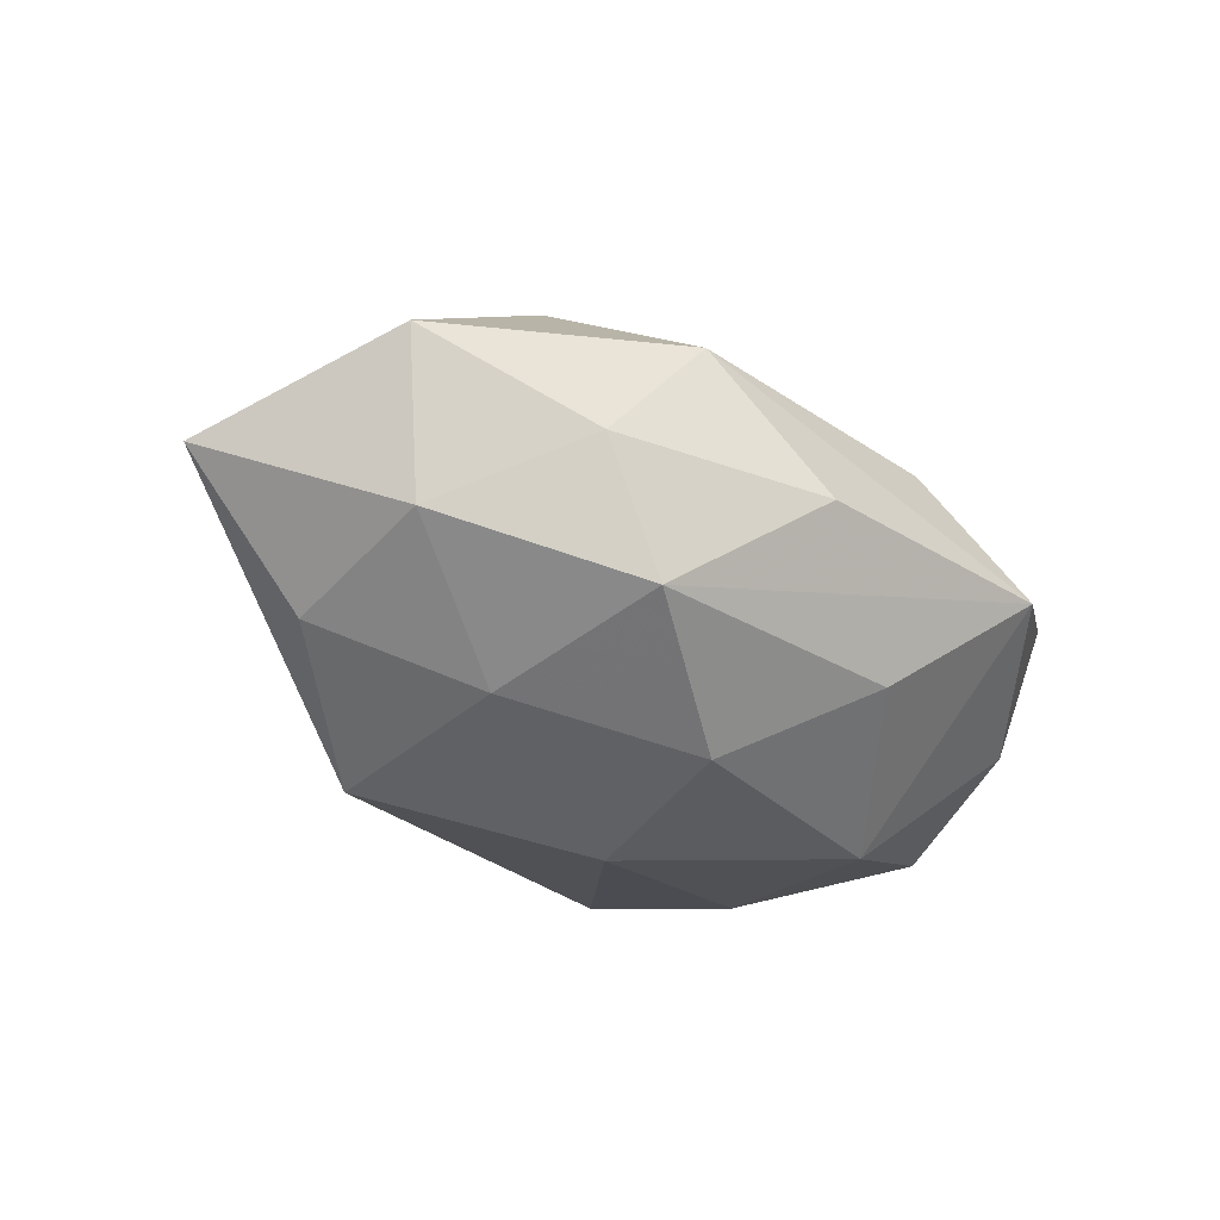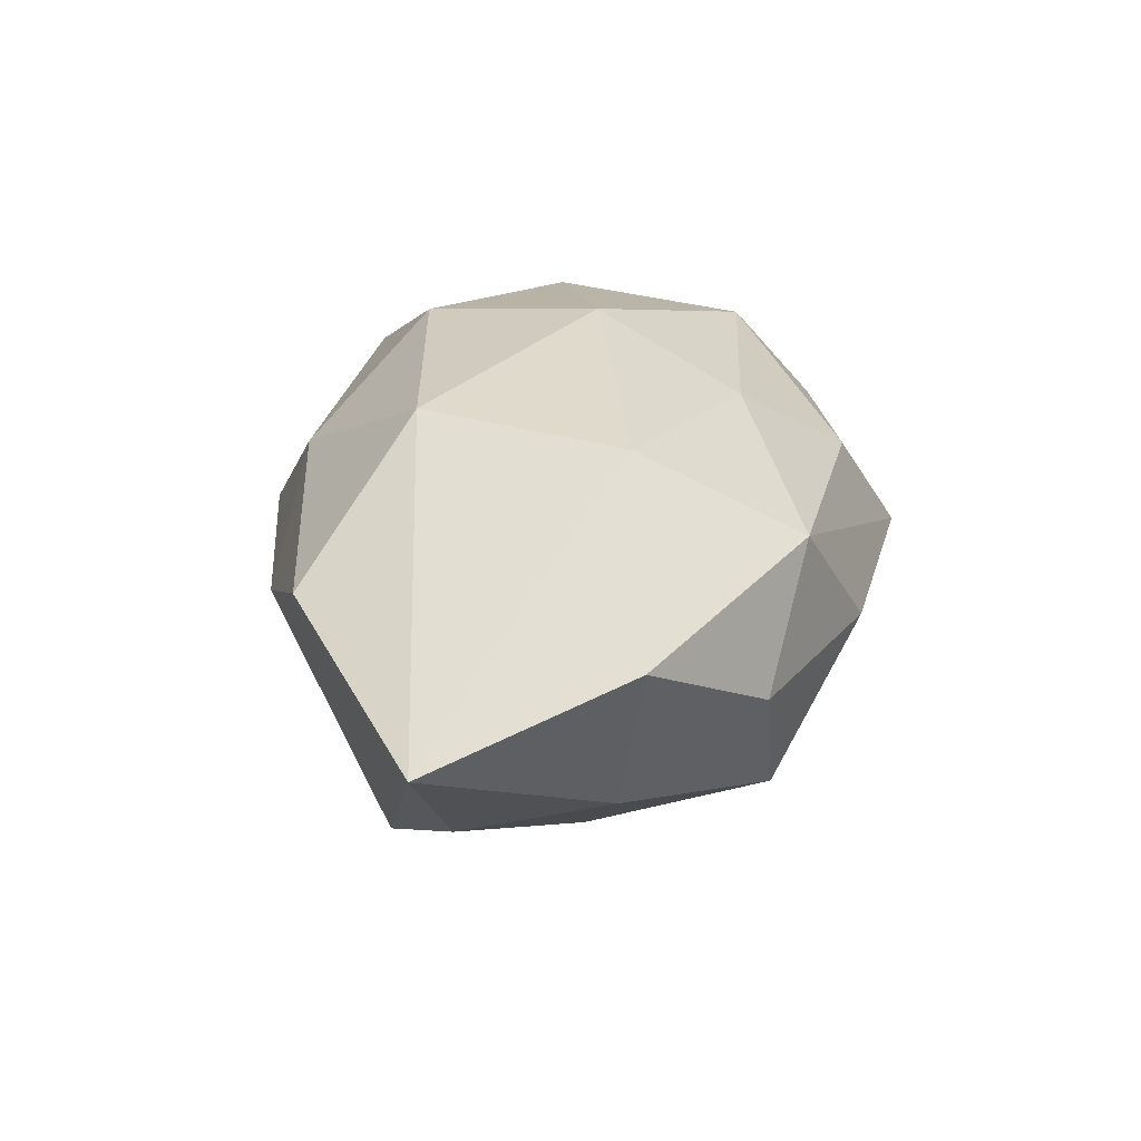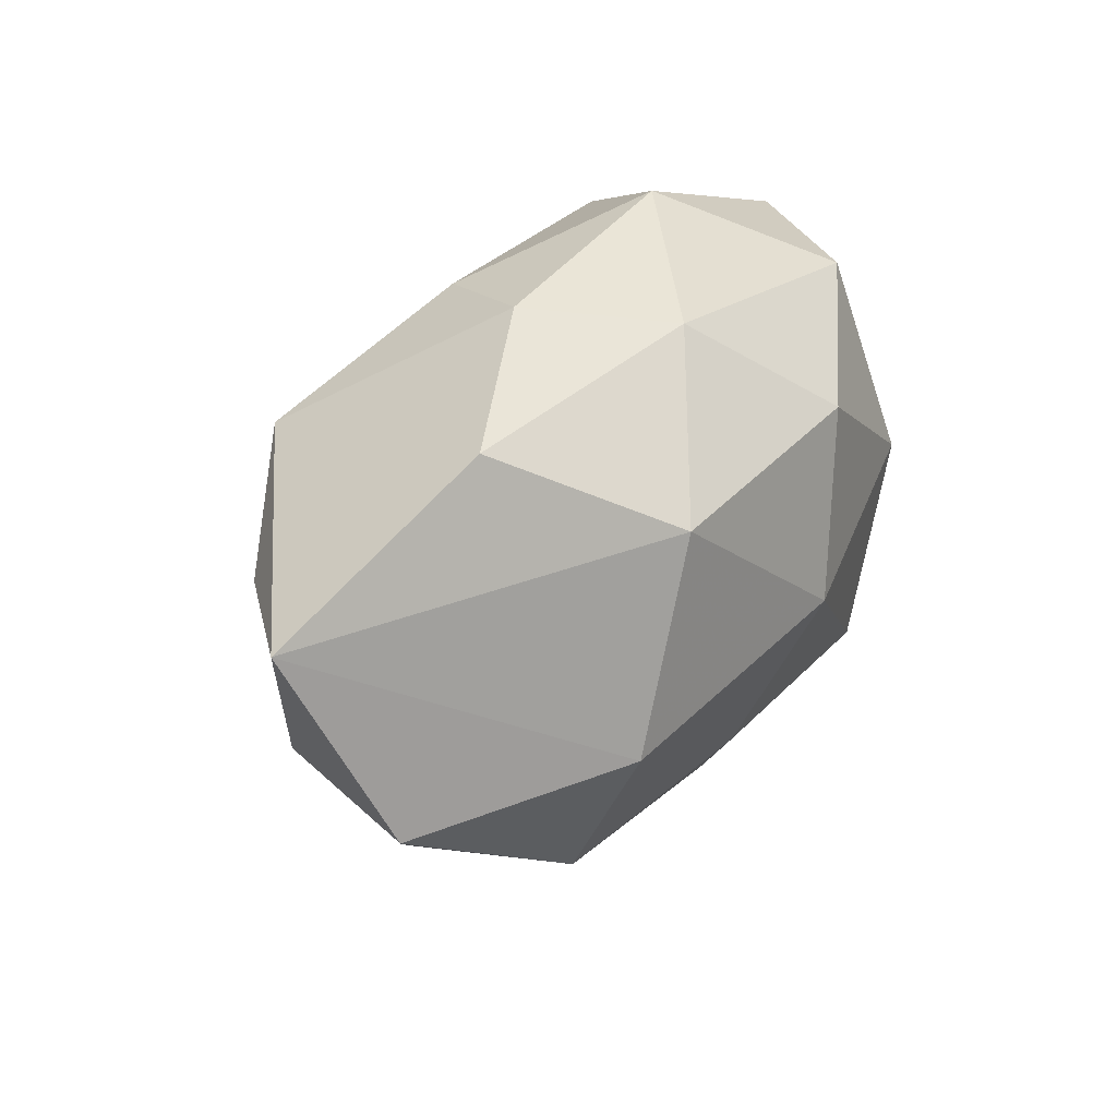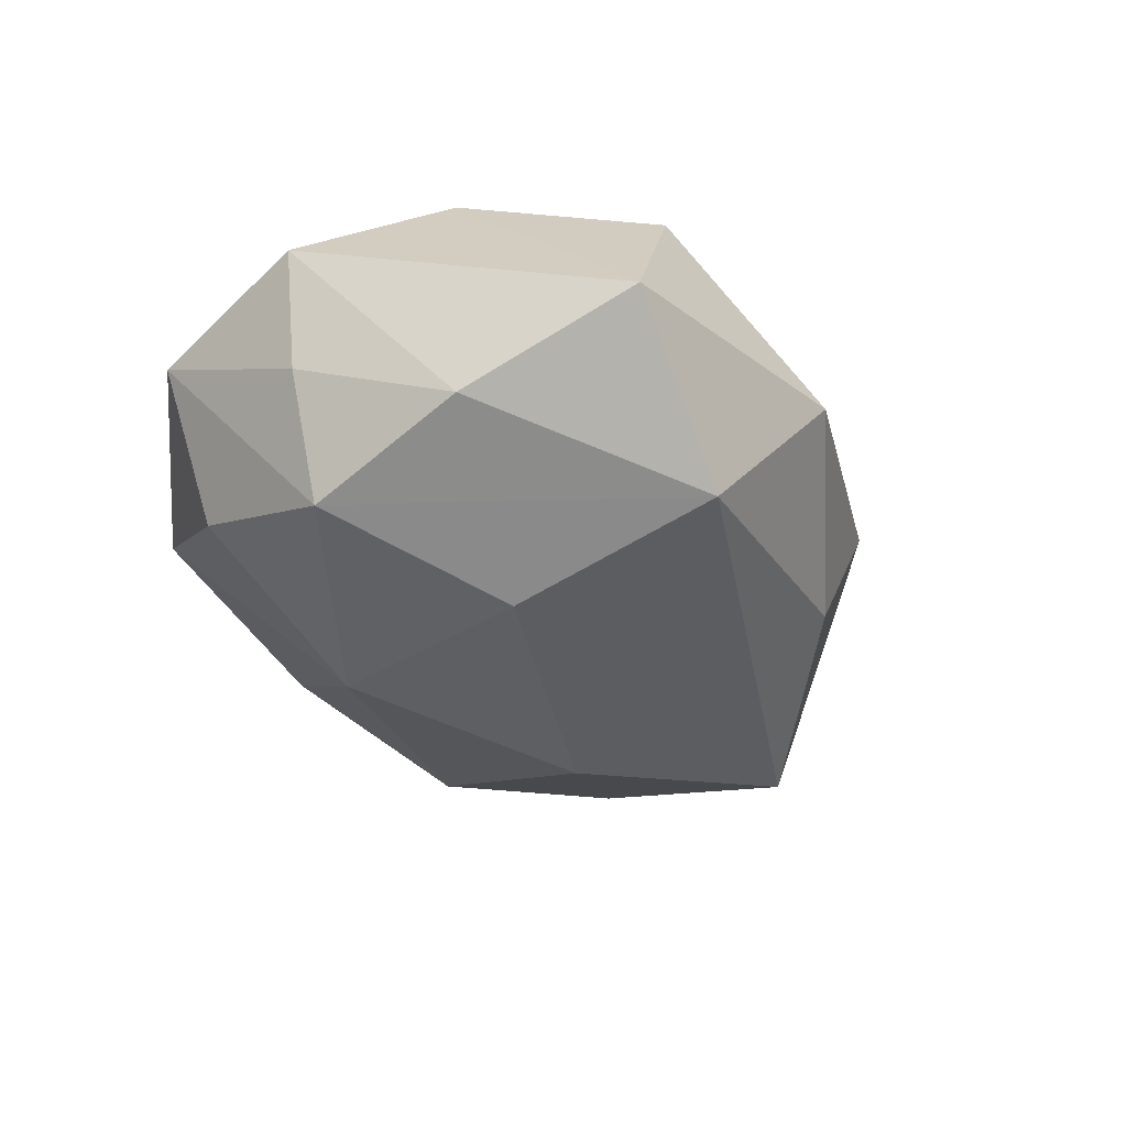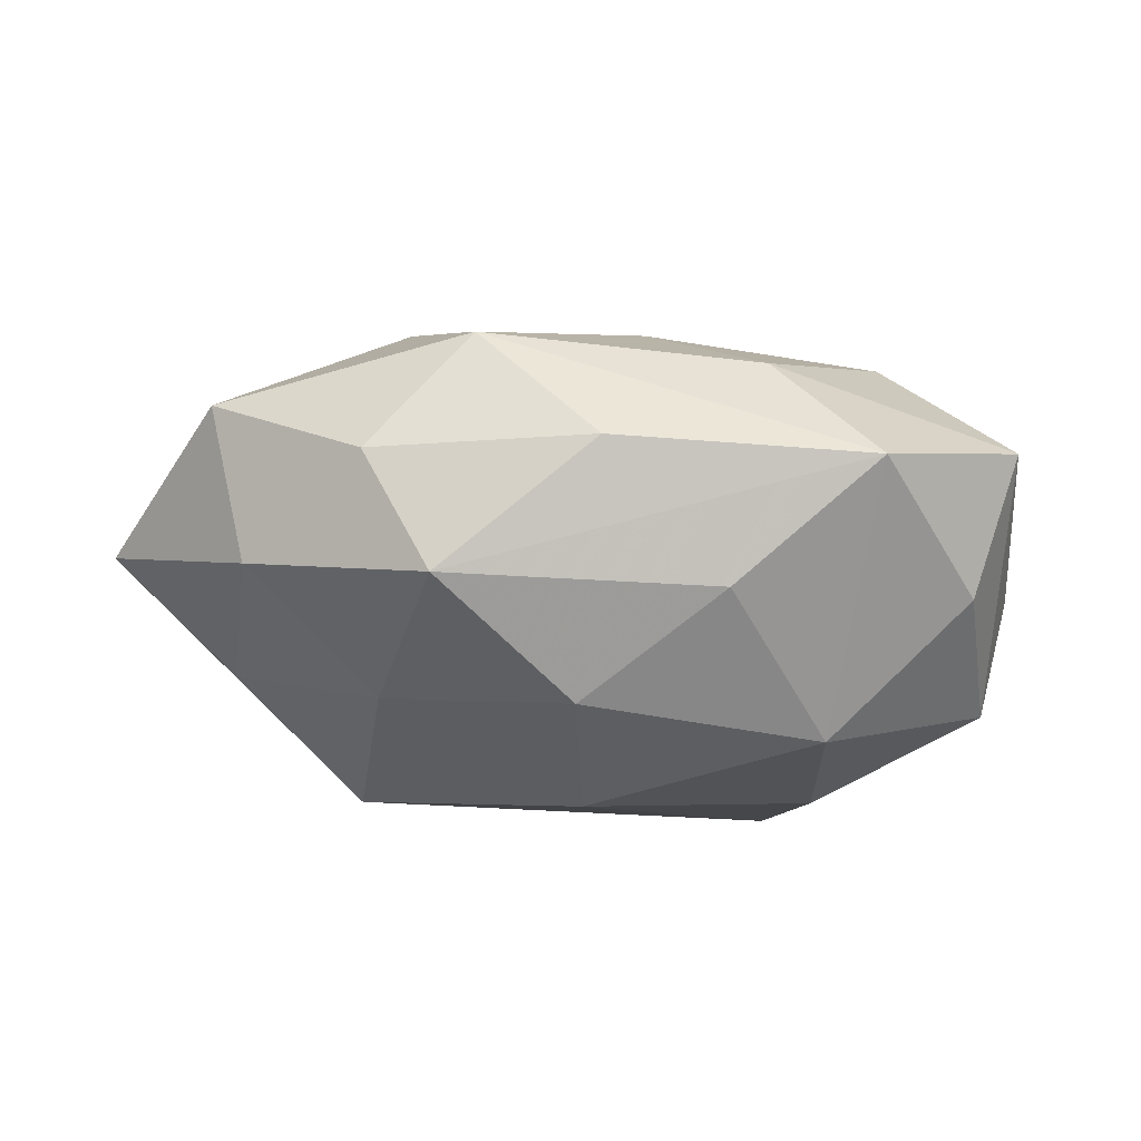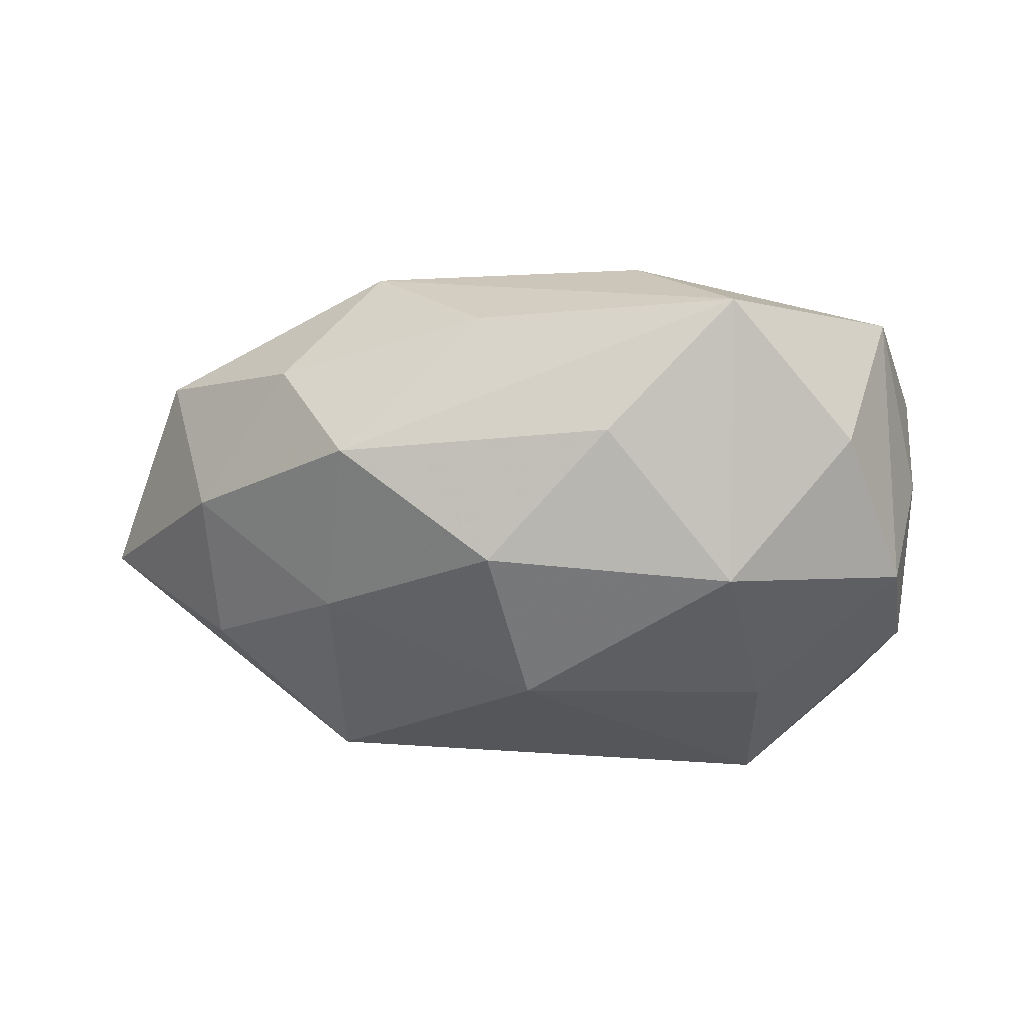
<metadata>
{"format":"obj","ext":"obj","renderer":"f3d","projection":"perspective","resolution":1024,"background":"white","views":[{"elev":-29.3,"azim":-50.3,"up":"+Z"},{"elev":24.8,"azim":-85.1,"up":"+Z"},{"elev":26.6,"azim":-57.1,"up":"+Y"},{"elev":-29.8,"azim":112.9,"up":"+Z"},{"elev":-27.5,"azim":-14.2,"up":"+Z"},{"elev":-45.4,"azim":-2.2,"up":"+Z"}]}
</metadata>
<code>
v -0.02883 -0.009591 0.0245
v -0.02873 -0.02589 -0.01564
v 0.04389 0.02872 -0.001182
v 0.03493 0.003562 0.02264
v 0.04569 0.009478 -0.01051
v 0.04171 -0.008303 -0.0174
v -0.02083 0.01491 0.02545
v 0.02525 0.006859 -0.02413
v 0.03948 -0.02955 0.006571
v 0.004509 -0.003352 0.0292
v -0.01057 -0.01774 -0.02554
v 0.01837 -0.04075 -0.002754
v -0.002822 -0.02086 0.02159
v -0.01656 0.03363 0.0002844
v -0.01231 -0.03595 -0.001939
v 0.01119 0.01801 0.02635
v -0.02497 -0.0291 0.0134
v -0.004235 0.03071 0.01449
v 0.02668 -0.01971 0.0219
v 0.00335 -0.03076 -0.01587
v -0.05217 -0.01263 0.009441
v 0.0271 0.03045 -0.0173
v 0.04657 -0.01073 0.0127
v 0.01318 0.0386 -0.0002111
v -0.03744 0.02642 0.01004
v 0.03382 -0.02609 -0.0114
v 0.007841 -0.03347 0.01166
v -0.028 0.01832 -0.02471
v -0.03029 -0.004731 -0.02132
v 0.04555 -0.009786 -0.002398
v -0.04711 -0.009566 -0.008716
v -0.03664 -0.02526 -0.001082
v 0.01901 -0.01586 -0.0262
v 0.03168 0.02723 0.01524
v -0.04515 0.008447 -0.01434
v -0.004879 0.00136 -0.02961
v -0.008358 0.03104 -0.01369
v -0.06045 0.01069 0.0005379
f 1 38 21
f 23 5 3
f 7 38 1
f 6 33 8
f 10 7 1
f 16 7 10
f 24 3 22
f 22 3 5
f 22 6 8
f 5 6 22
f 23 3 4
f 4 19 23
f 16 10 4
f 4 10 19
f 34 3 24
f 16 4 34
f 34 4 3
f 18 7 16
f 18 34 24
f 16 34 18
f 24 14 18
f 23 19 9
f 9 27 12
f 19 27 9
f 30 5 23
f 30 6 5
f 23 9 30
f 30 9 6
f 13 27 19
f 13 10 1
f 19 10 13
f 12 27 17
f 1 21 17
f 17 13 1
f 27 13 17
f 37 14 24
f 28 14 37
f 24 22 37
f 37 22 28
f 38 28 35
f 31 21 38
f 38 35 31
f 38 7 25
f 7 18 25
f 25 18 14
f 25 28 38
f 25 14 28
f 26 9 12
f 6 9 26
f 12 33 26
f 33 6 26
f 15 2 12
f 12 17 15
f 32 17 21
f 21 31 32
f 32 31 2
f 2 15 32
f 32 15 17
f 29 35 28
f 29 11 2
f 2 31 29
f 29 31 35
f 33 11 36
f 8 33 36
f 36 29 28
f 11 29 36
f 36 22 8
f 28 22 36
f 12 2 20
f 2 11 20
f 20 33 12
f 20 11 33

</code>
